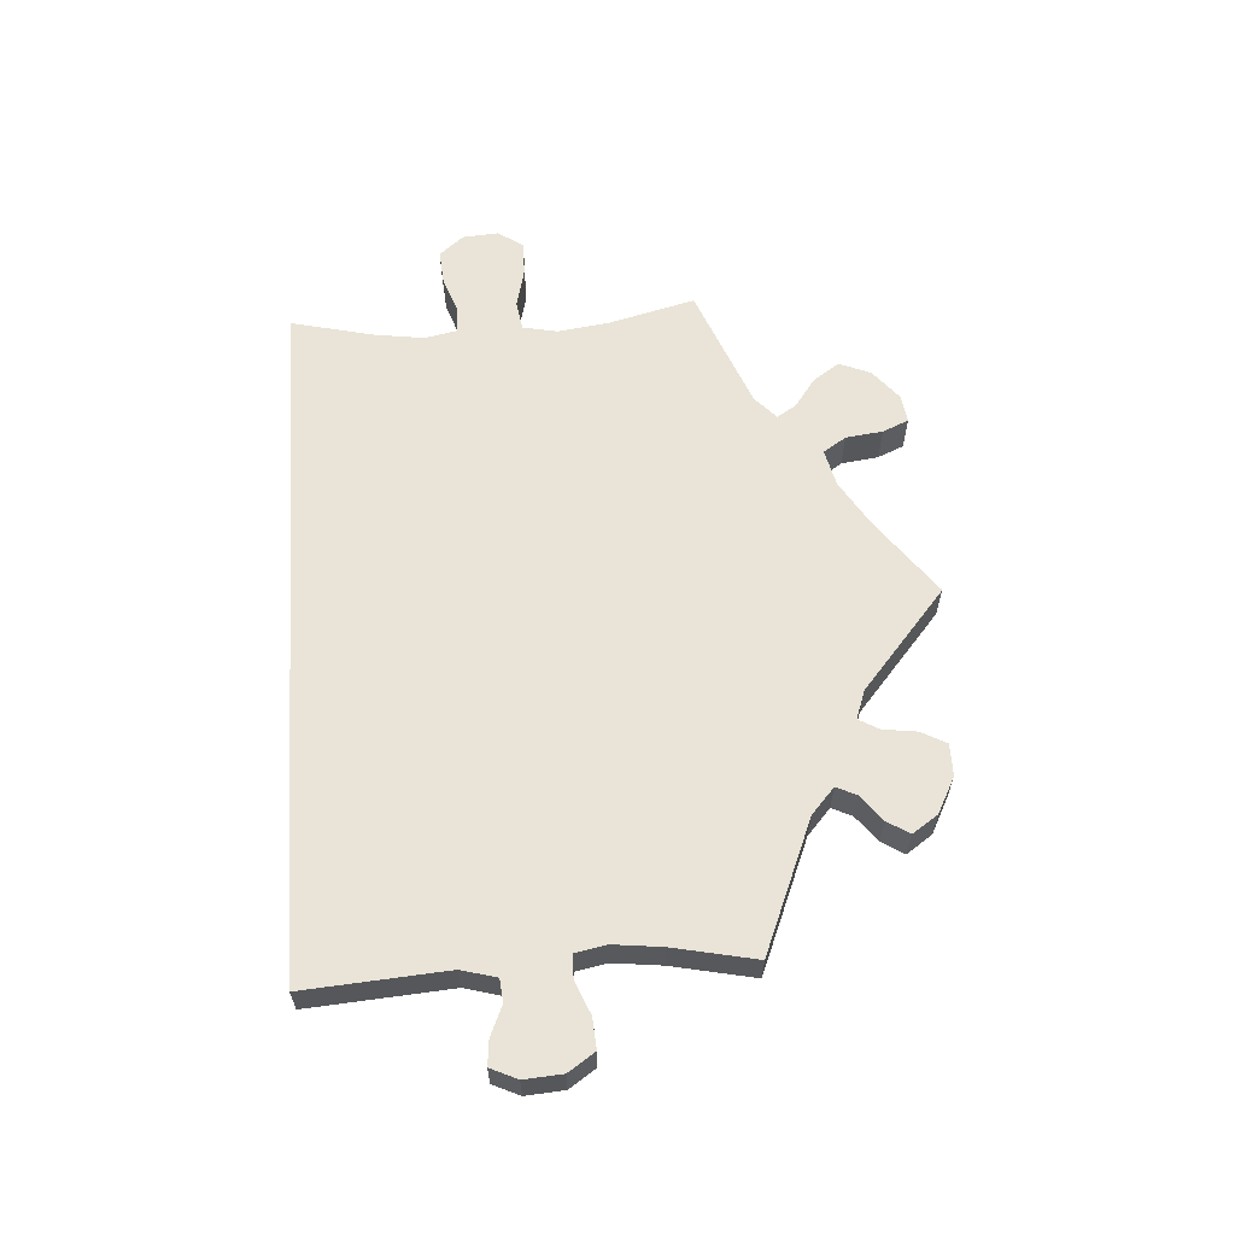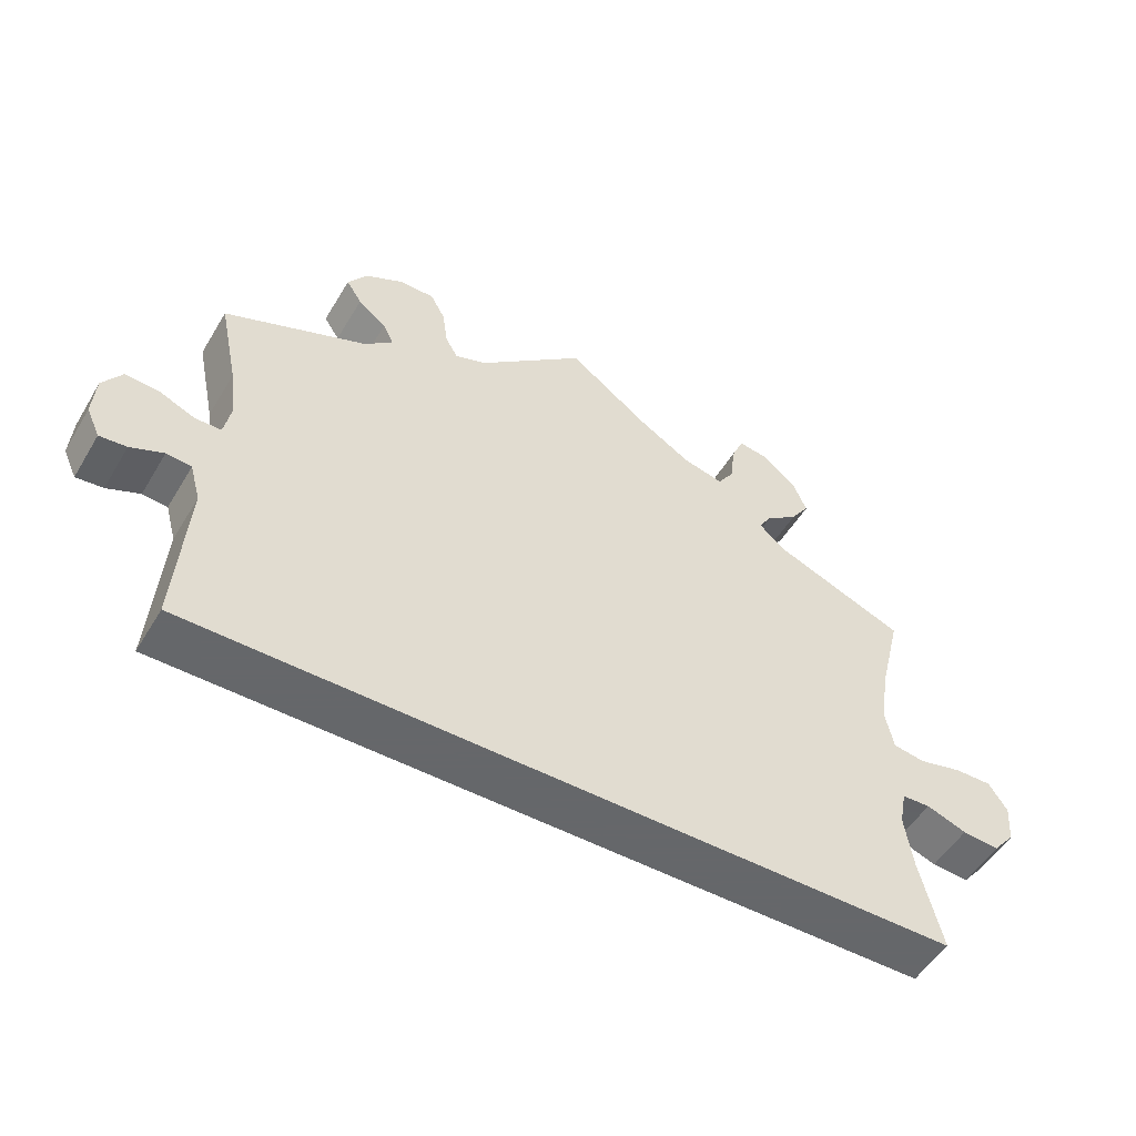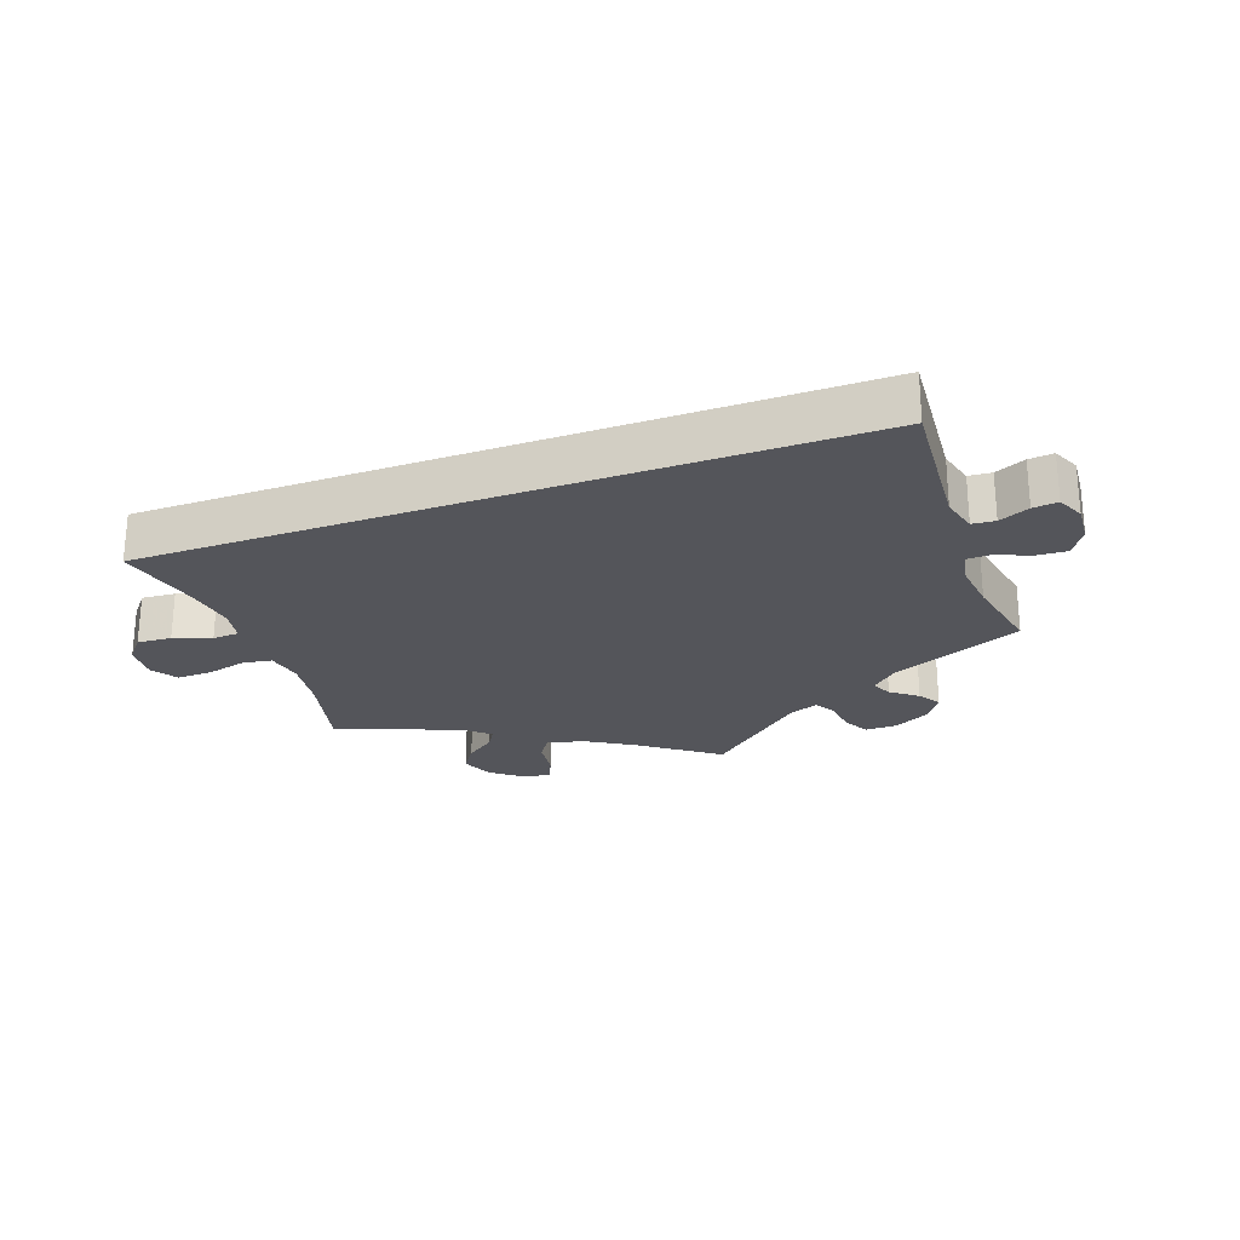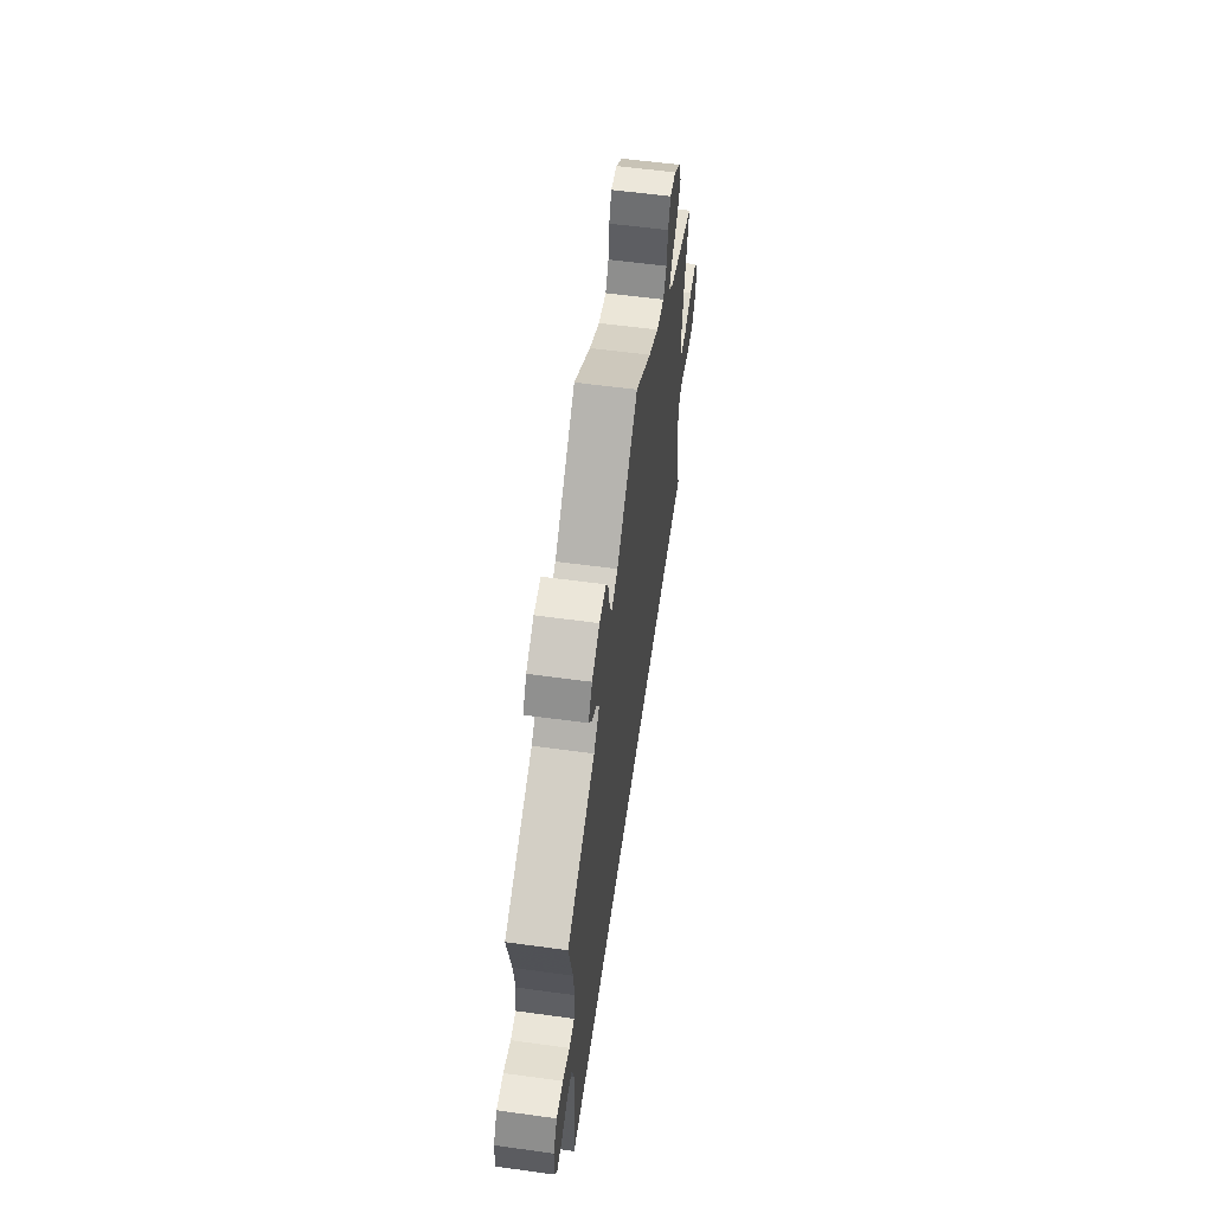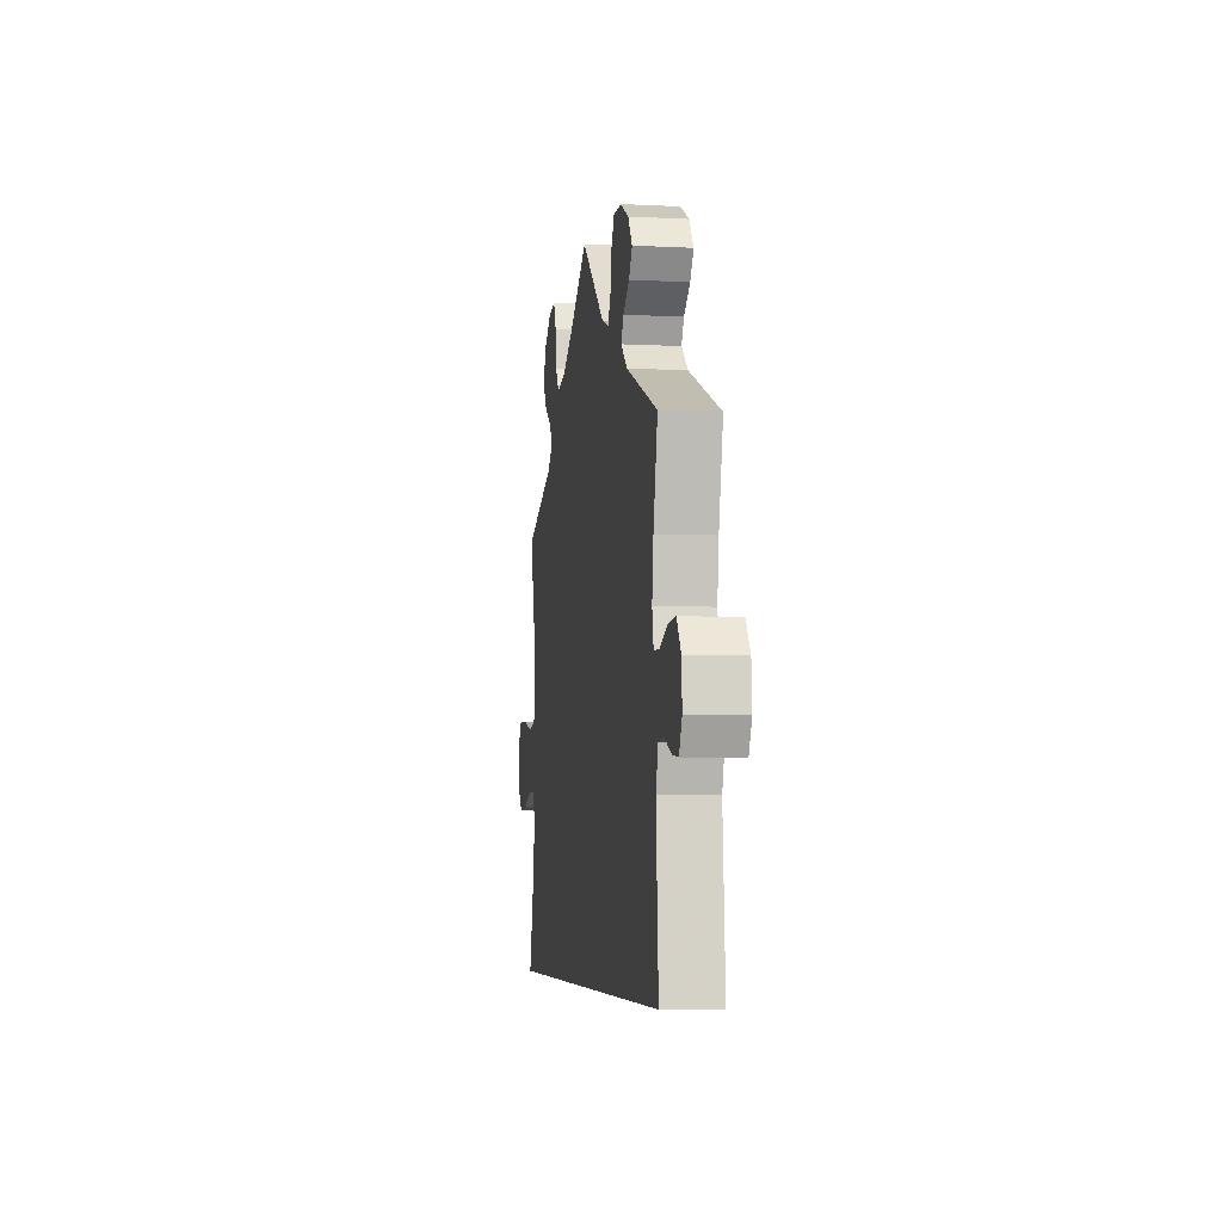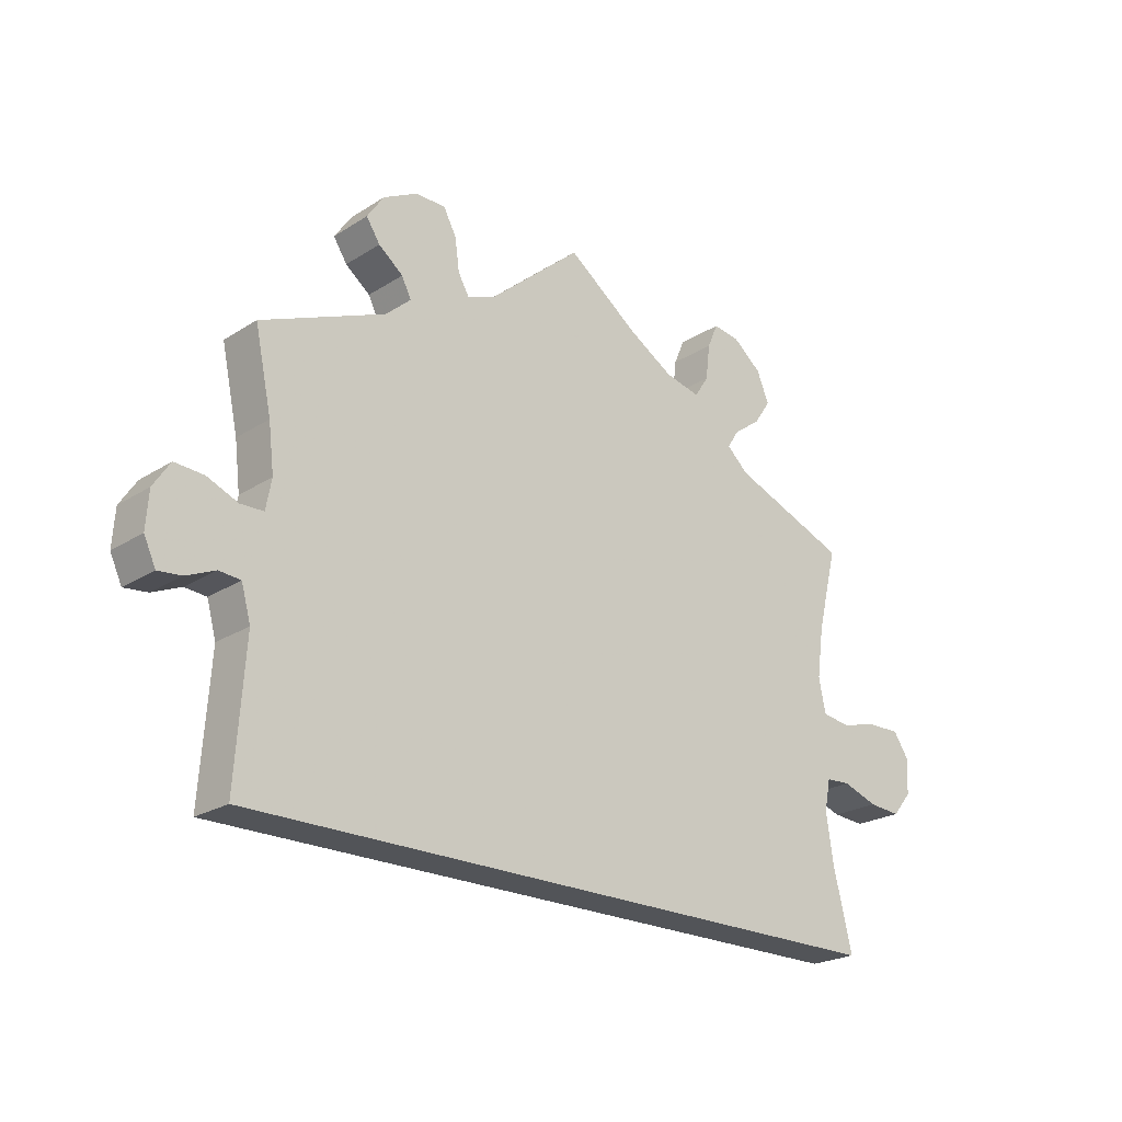
<metadata>
{"format":"obj","ext":"obj","renderer":"f3d","projection":"perspective","resolution":1024,"background":"white","views":[{"elev":61.0,"azim":-94.0,"up":"+Y"},{"elev":-52.0,"azim":-30.3,"up":"+Z"},{"elev":-25.0,"azim":-160.2,"up":"+Y"},{"elev":57.6,"azim":-81.9,"up":"+Z"},{"elev":-5.9,"azim":-98.8,"up":"+Z"},{"elev":-22.9,"azim":-42.9,"up":"+Z"}]}
</metadata>
<code>
v 0.403 0.07 0.518
v 0.685 0.07 -0.041
v -0.537 0.07 -0.31
v 0.332 0.07 0.446
v 0.493 0.07 0.098
v -0.351 0.07 0.492
v 0.495 0.07 -0.106
v -0.537 0.07 0.31
v -0.618 0.07 -0.054
v 0.689 0.07 0.014
v -0.522 0.07 -0.091
v 0.537 0.07 -0.31
v -0.346 0.07 0.566
v -0.311 0.07 0.461
v 0.336 0.07 0.604
v 0.116 0.07 0.535
v -0.501 0.07 0.108
v 0 0.07 0.62
v -0.51 0.07 0.06
v 0.269 0.07 0.513
v -0.152 0.07 0.489
v -0.214 0.07 0.504
v 0.348 0.07 0.384
v -0.572 0.07 -0.034
v -0.671 0.07 0.042
v -0.597 0.07 0.08
v -0.656 0.07 -0.058
v 0.506 0.07 -0.182
v 0.537 0.07 0.31
v -0.336 0.07 0.394
v -0.296 0.07 0.43
v 0.246 0.07 0.478
v 0.189 0.07 0.491
v -0.51 0.07 0.183
v 0.504 0.07 0.178
v -0.291 0.07 0.595
v -0.221 0.07 0.556
v 0.313 0.07 0.416
v -0.196 0.07 0.473
v 0.383 0.07 0.566
v 0.545 0.07 -0.054
v 0.602 0.07 -0.074
v 0.505 0.07 -0.056
v 0.663 0.07 0.053
v -0.644 0.07 0.083
v -0.537 0.07 -0.037
v 0.276 0.07 0.57
v 0.549 0.07 0.037
v -0.675 0.07 -0.017
v -0.547 0.07 0.059
v 0.654 0.07 -0.078
v -0.242 0.07 0.595
v 0.504 0.07 0.044
v 0.376 0.07 0.478
v 0.61 0.07 0.052
v -0.373 0.07 0.526
v 0.293 0.07 0.61
v 0.403 -0 0.518
v 0.685 -0 -0.041
v -0.537 -0 -0.31
v 0.332 -0 0.446
v 0.493 -0 0.098
v -0.351 -0 0.492
v 0.495 -0 -0.106
v -0.537 -0 0.31
v -0.618 -0 -0.054
v 0.689 -0 0.014
v -0.522 -0 -0.091
v 0.537 -0 -0.31
v -0.346 -0 0.566
v -0.311 -0 0.461
v 0.336 -0 0.604
v 0.116 -0 0.535
v -0.501 -0 0.108
v 0 -0 0.62
v -0.51 -0 0.06
v 0.269 -0 0.513
v -0.152 -0 0.489
v -0.214 -0 0.504
v 0.348 -0 0.384
v -0.572 -0 -0.034
v -0.671 -0 0.042
v -0.597 -0 0.08
v -0.656 -0 -0.058
v 0.506 -0 -0.182
v 0.537 -0 0.31
v -0.336 -0 0.394
v -0.296 -0 0.43
v 0.246 -0 0.478
v 0.189 -0 0.491
v -0.51 -0 0.183
v 0.504 -0 0.178
v -0.291 -0 0.595
v -0.221 -0 0.556
v 0.313 -0 0.416
v -0.196 -0 0.473
v 0.383 -0 0.566
v 0.545 -0 -0.054
v 0.602 -0 -0.074
v 0.505 -0 -0.056
v 0.663 -0 0.053
v -0.644 -0 0.083
v -0.537 -0 -0.037
v 0.276 -0 0.57
v 0.549 -0 0.037
v -0.675 -0 -0.017
v -0.547 -0 0.059
v 0.654 -0 -0.078
v -0.242 -0 0.595
v 0.504 -0 0.044
v 0.376 -0 0.478
v 0.61 -0 0.052
v -0.373 -0 0.526
v 0.293 -0 0.61
f 23 29 35
f 38 23 35 5
f 40 1 54 4
f 40 4 38
f 15 40 38
f 20 47 57 15
f 32 20 15 38
f 33 32 38 5
f 21 18 16
f 39 21 16 33
f 36 52 37 22
f 36 22 39
f 13 36 39
f 14 6 56 13
f 31 14 13 39
f 30 31 39 33
f 34 8 30 33
f 25 45 26 50
f 25 50 19
f 49 25 19
f 24 9 27 49
f 46 24 49 19
f 11 46 19
f 28 12 3 11
f 7 28 11 19
f 43 7 19 17
f 2 51 42 41
f 48 55 44 10
f 53 48 10 2
f 34 33 5 53
f 41 43 17 34
f 53 2 41 34
f 92 86 80
f 62 92 80 95
f 61 111 58 97
f 95 61 97
f 95 97 72
f 72 114 104 77
f 95 72 77 89
f 62 95 89 90
f 73 75 78
f 90 73 78 96
f 79 94 109 93
f 96 79 93
f 96 93 70
f 70 113 63 71
f 96 70 71 88
f 90 96 88 87
f 90 87 65 91
f 107 83 102 82
f 76 107 82
f 76 82 106
f 106 84 66 81
f 76 106 81 103
f 76 103 68
f 68 60 69 85
f 76 68 85 64
f 74 76 64 100
f 98 99 108 59
f 67 101 112 105
f 59 67 105 110
f 110 62 90 91
f 91 74 100 98
f 91 98 59 110
f 35 92 62 5
f 5 62 110 53
f 53 110 105 48
f 48 105 112 55
f 55 112 101 44
f 44 101 67 10
f 10 67 59 2
f 2 59 108 51
f 51 108 99 42
f 42 99 98 41
f 41 98 100 43
f 43 100 64 7
f 7 64 85 28
f 28 85 69 12
f 12 69 60 3
f 3 60 68 11
f 11 68 103 46
f 46 103 81 24
f 24 81 66 9
f 9 66 84 27
f 27 84 106 49
f 49 106 82 25
f 25 82 102 45
f 45 102 83 26
f 26 83 107 50
f 50 107 76 19
f 19 76 74 17
f 17 74 91 34
f 34 91 65 8
f 8 65 87 30
f 30 87 88 31
f 31 88 71 14
f 14 71 63 6
f 6 63 113 56
f 56 113 70 13
f 13 70 93 36
f 36 93 109 52
f 52 109 94 37
f 37 94 79 22
f 22 79 96 39
f 39 96 78 21
f 21 78 75 18
f 18 75 73 16
f 16 73 90 33
f 33 90 89 32
f 32 89 77 20
f 20 77 104 47
f 47 104 114 57
f 57 114 72 15
f 15 72 97 40
f 40 97 58 1
f 1 58 111 54
f 54 111 61 4
f 4 61 95 38
f 38 95 80 23
f 23 80 86 29
f 29 86 92 35

</code>
